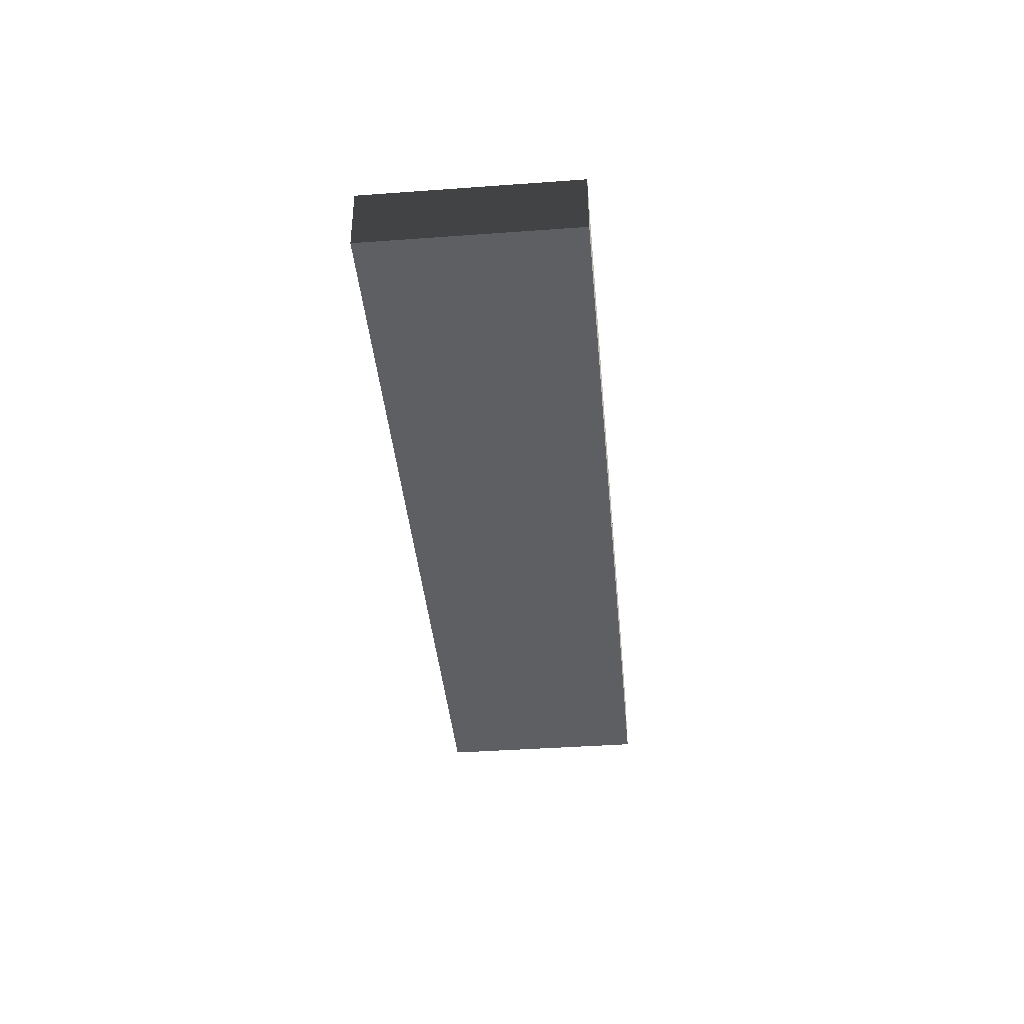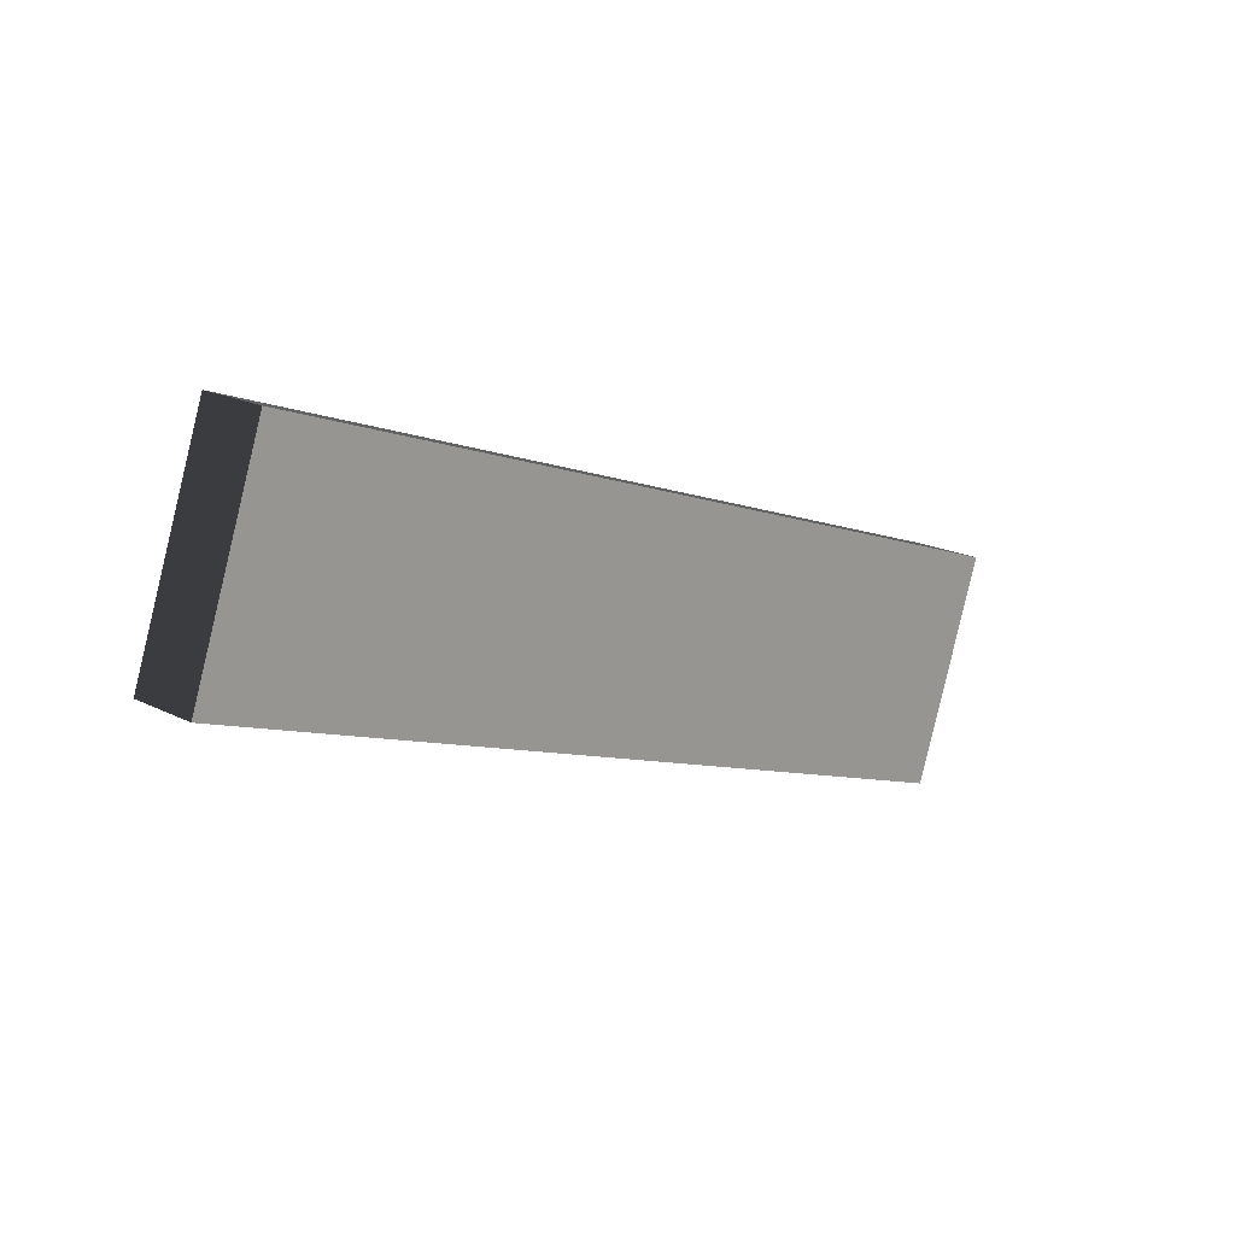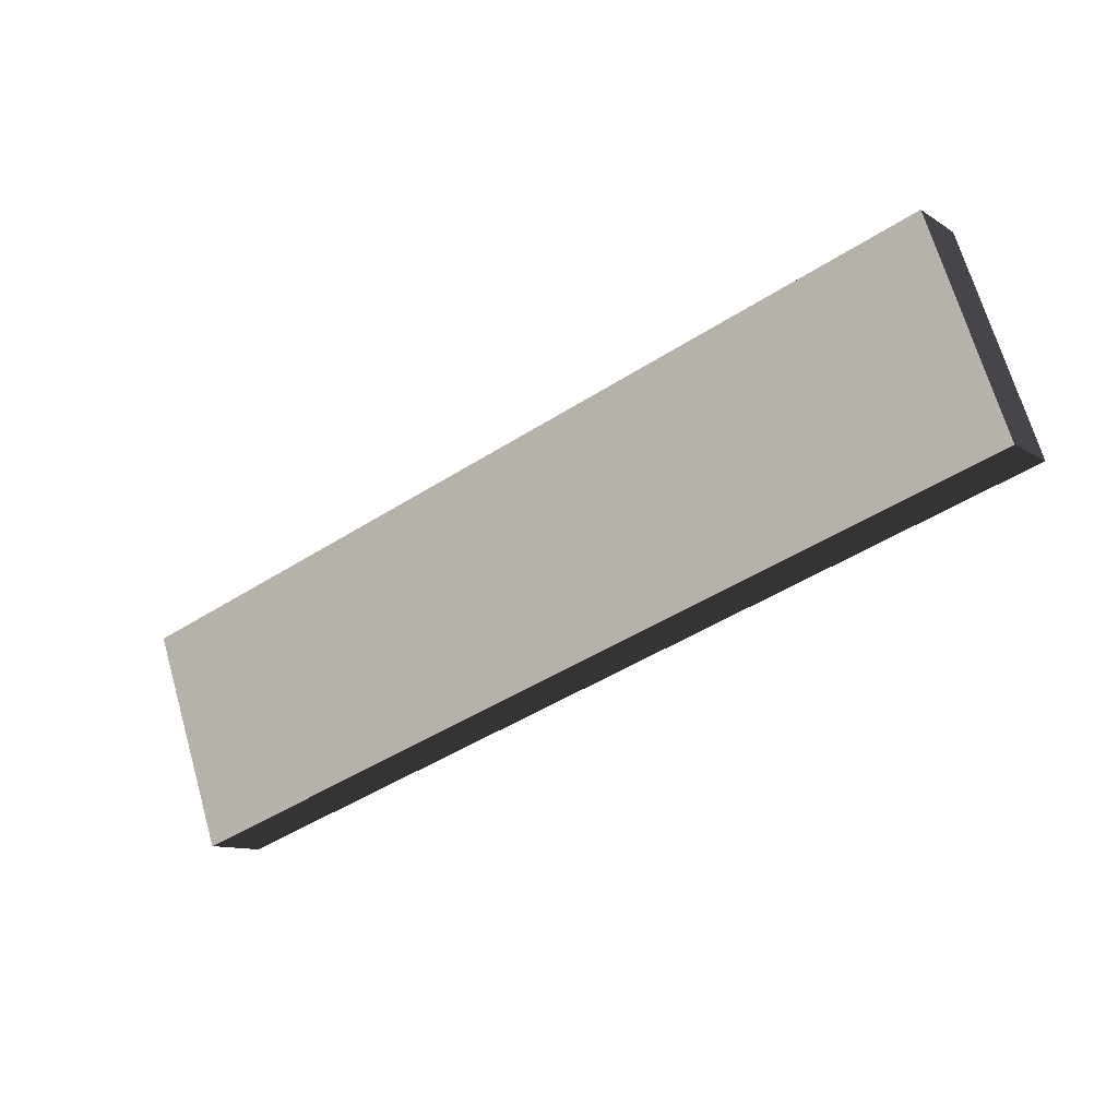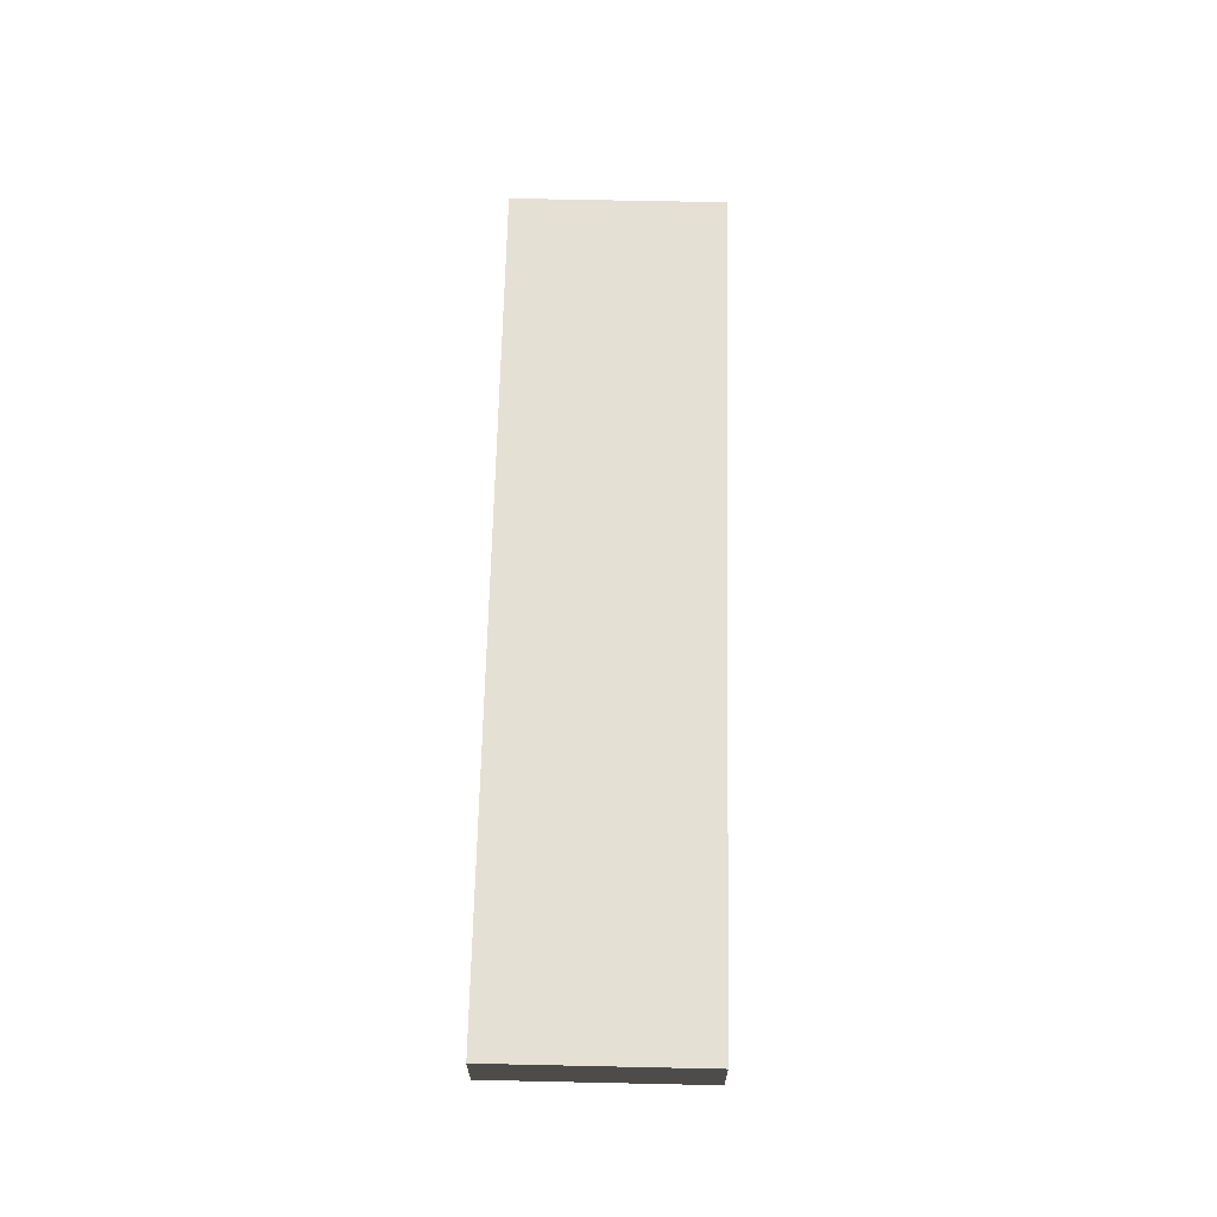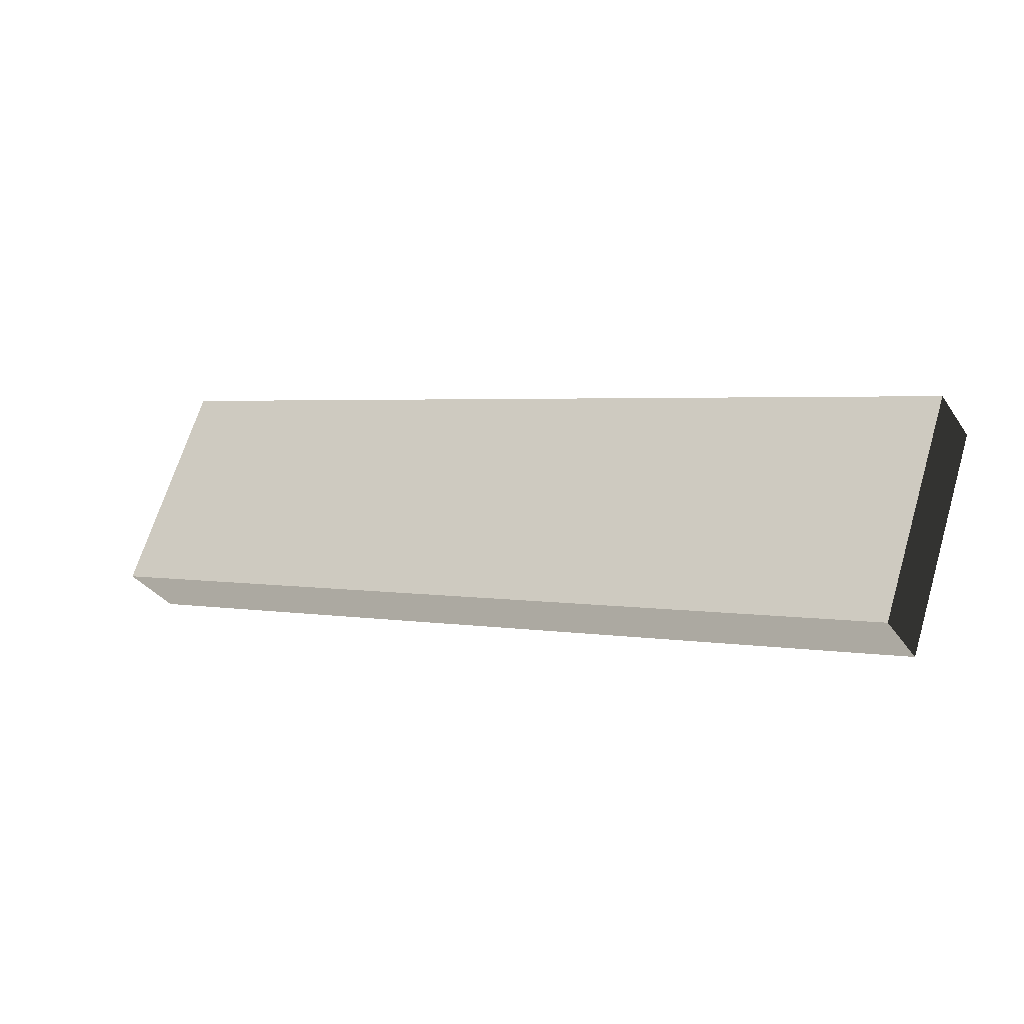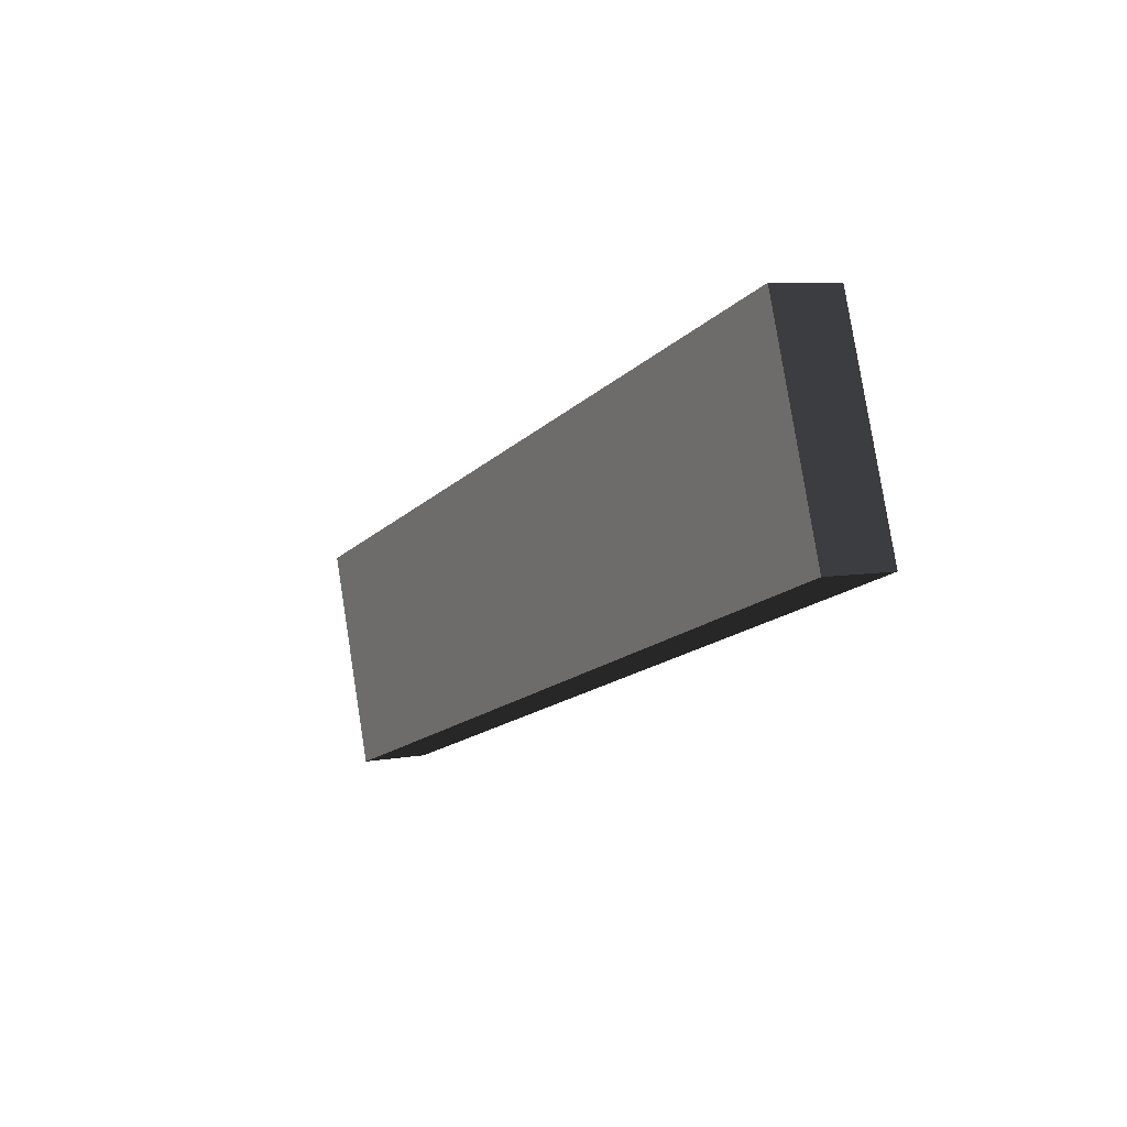
<metadata>
{"format":"obj","ext":"obj","renderer":"f3d","projection":"perspective","resolution":1024,"background":"white","views":[{"elev":-40.0,"azim":114.4,"up":"+Y"},{"elev":18.5,"azim":-45.7,"up":"+Z"},{"elev":-10.7,"azim":-147.0,"up":"+Z"},{"elev":65.8,"azim":110.5,"up":"+Y"},{"elev":-33.1,"azim":29.0,"up":"+Z"},{"elev":6.9,"azim":-118.3,"up":"+Z"}]}
</metadata>
<code>
v 13.39 2.15 19.96
v 13.39 2.299 19.96
v 15.22 2.299 19.32
v 15.22 2.15 19.32
v 13.39 2.299 19.96
v 13.23 2.299 19.5
v 15.06 2.299 18.86
v 15.22 2.299 19.32
v 13.23 2.299 19.5
v 13.23 2.15 19.5
v 15.06 2.15 18.86
v 15.06 2.299 18.86
v 13.23 2.15 19.5
v 13.39 2.15 19.96
v 15.22 2.15 19.32
v 15.06 2.15 18.86
v 15.22 2.15 19.32
v 15.22 2.299 19.32
v 15.06 2.299 18.86
v 15.06 2.15 18.86
v 13.23 2.15 19.5
v 13.23 2.299 19.5
v 13.39 2.299 19.96
v 13.39 2.15 19.96
g Plank_07_3_3779_11
f 1 3 2
f 1 4 3
f 5 7 6
f 5 8 7
f 9 11 10
f 9 12 11
f 13 15 14
f 13 16 15
f 17 19 18
f 17 20 19
f 21 23 22
f 21 24 23

</code>
